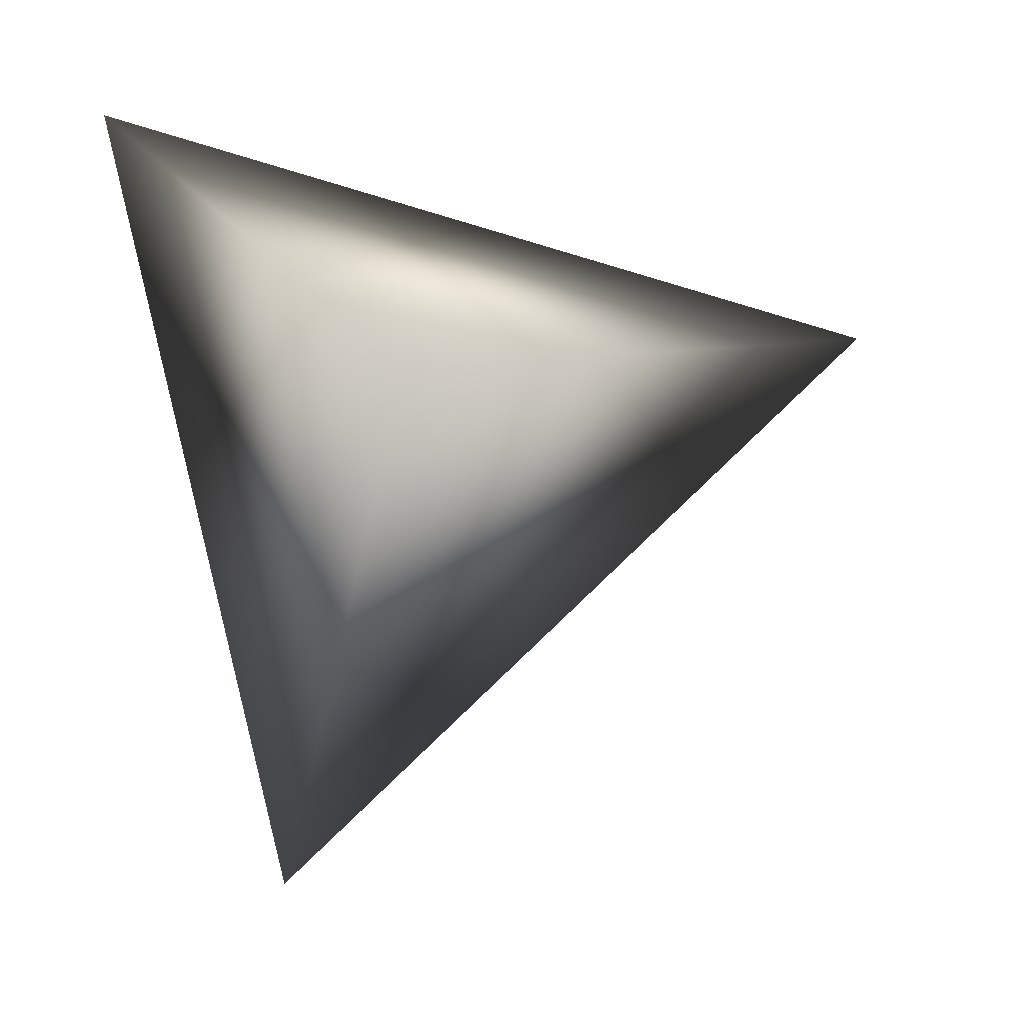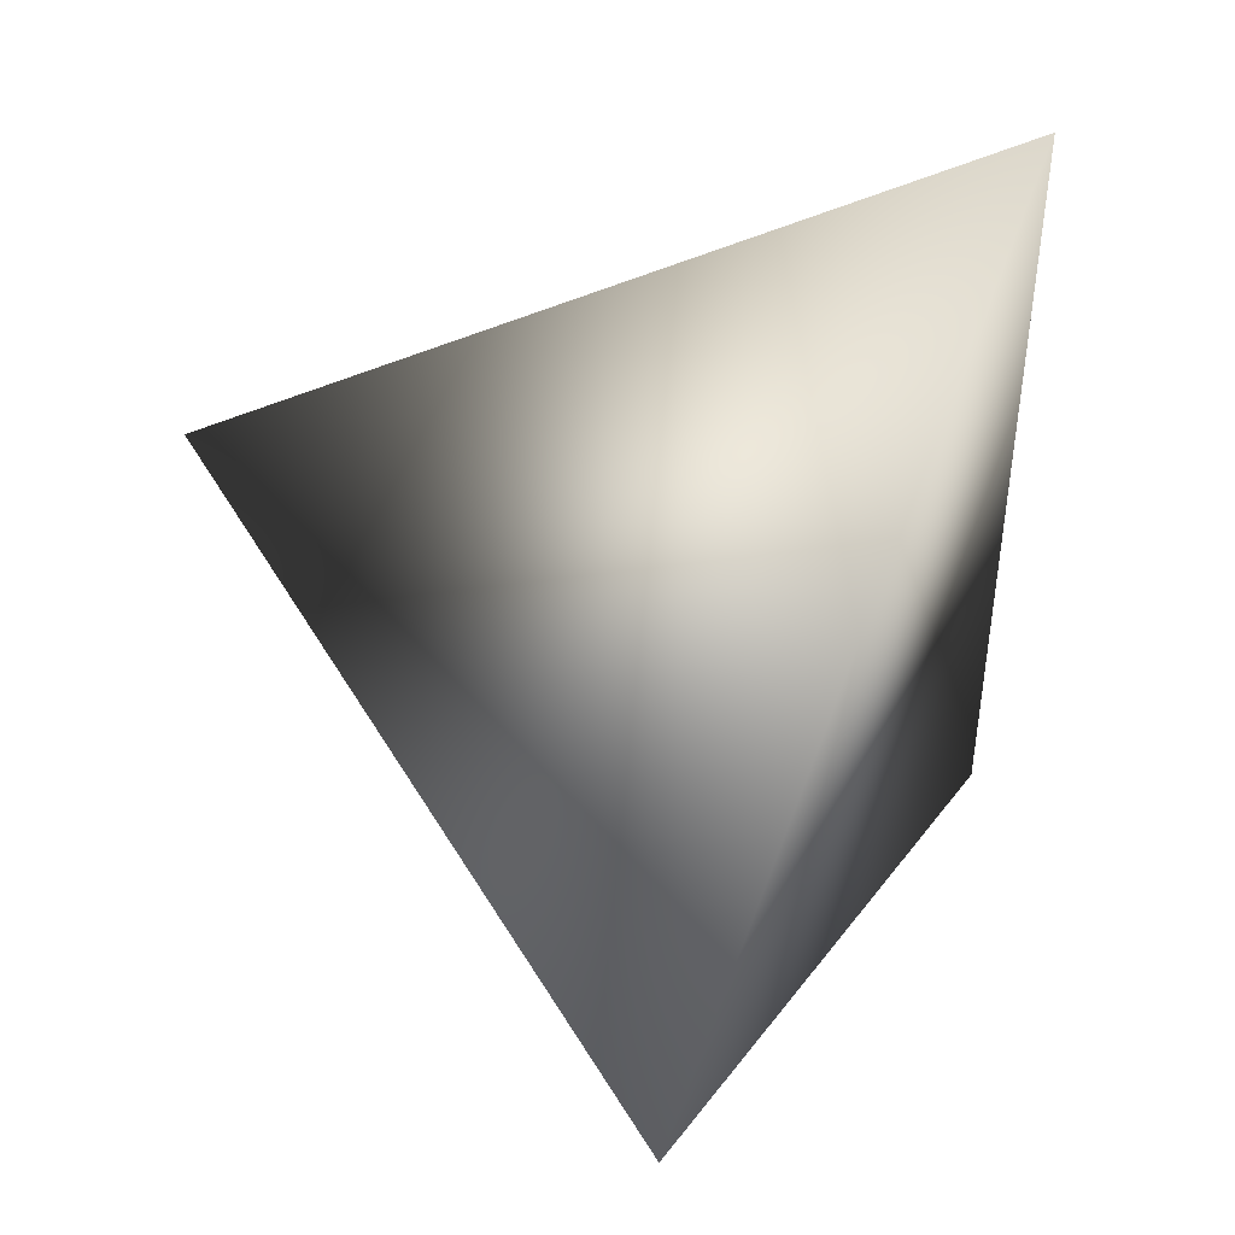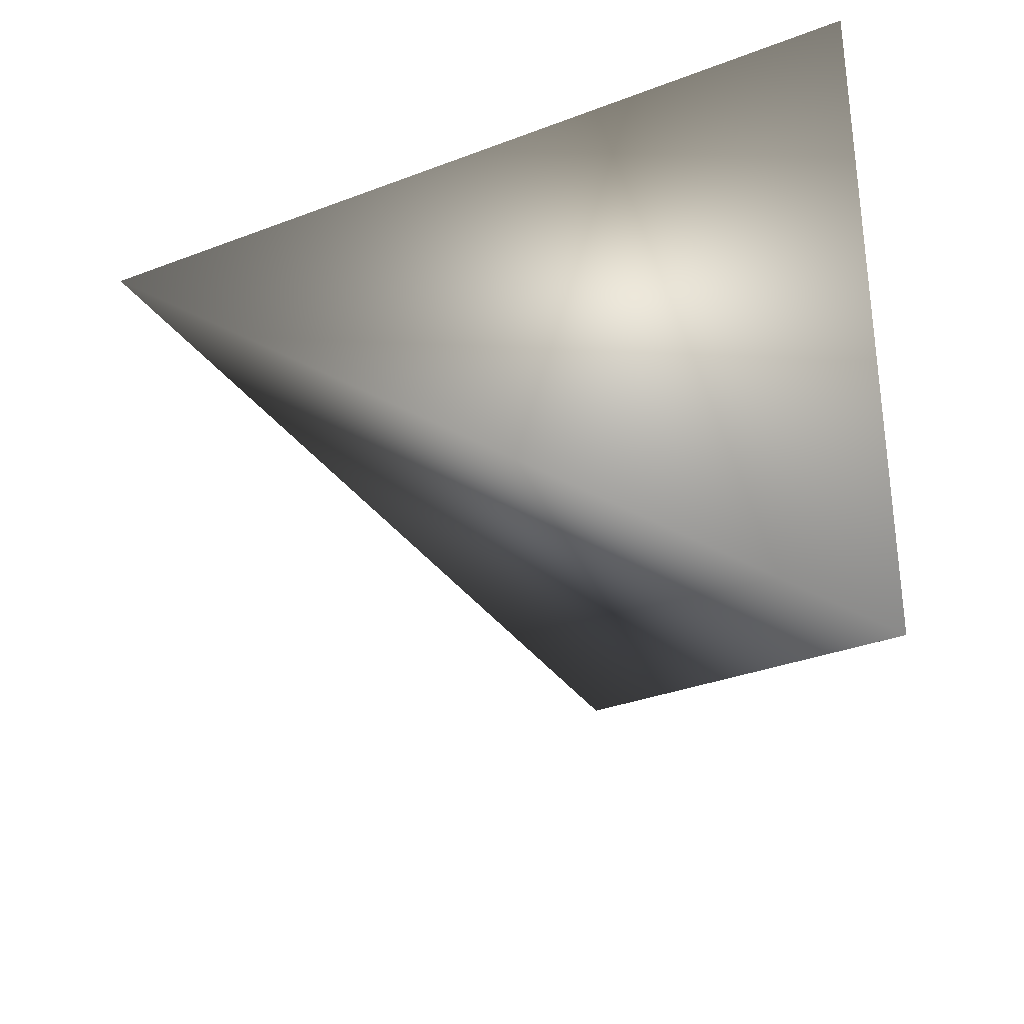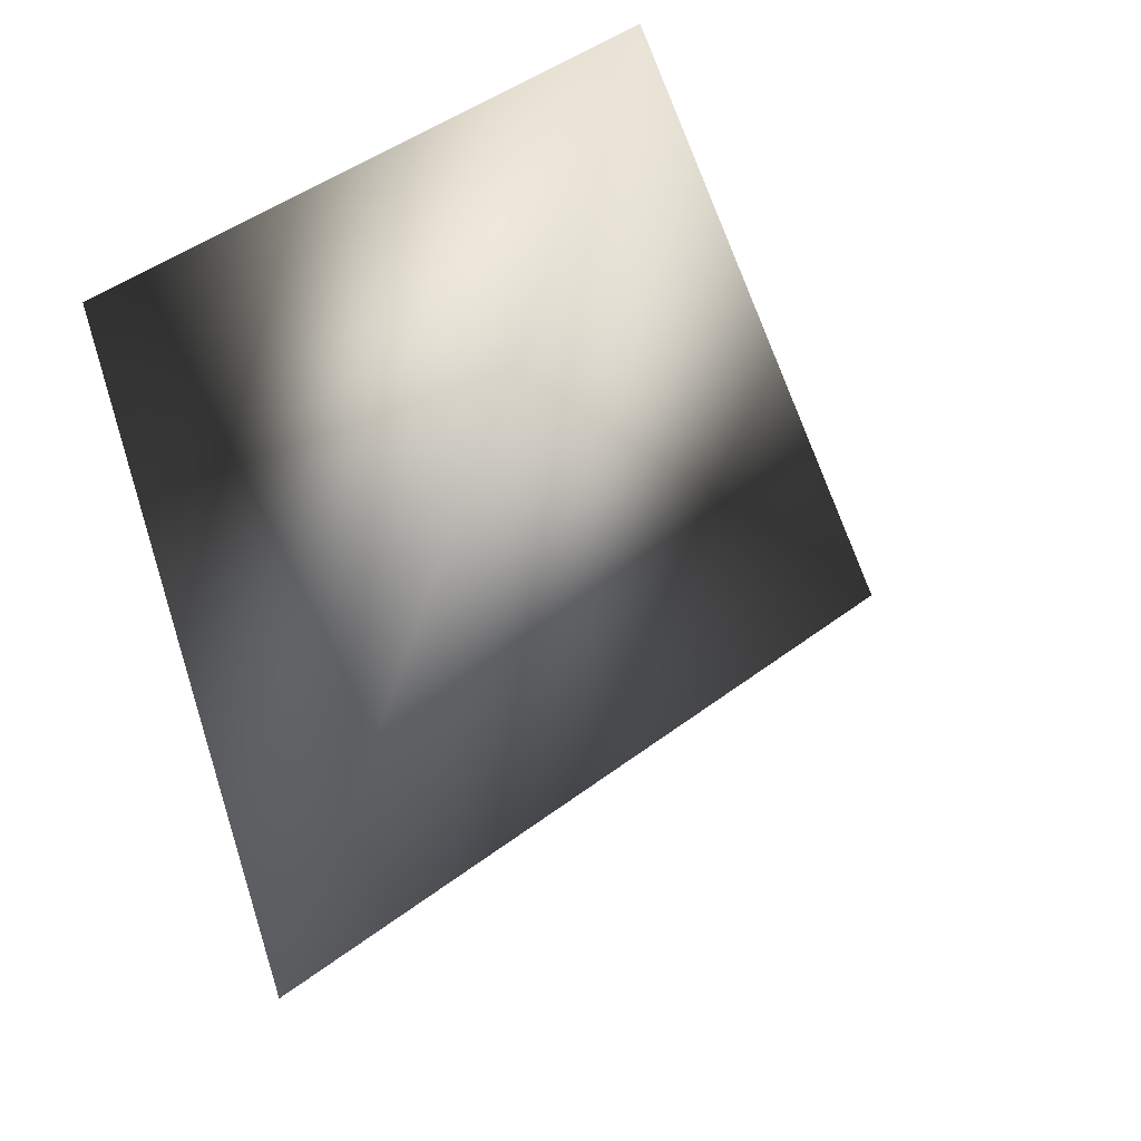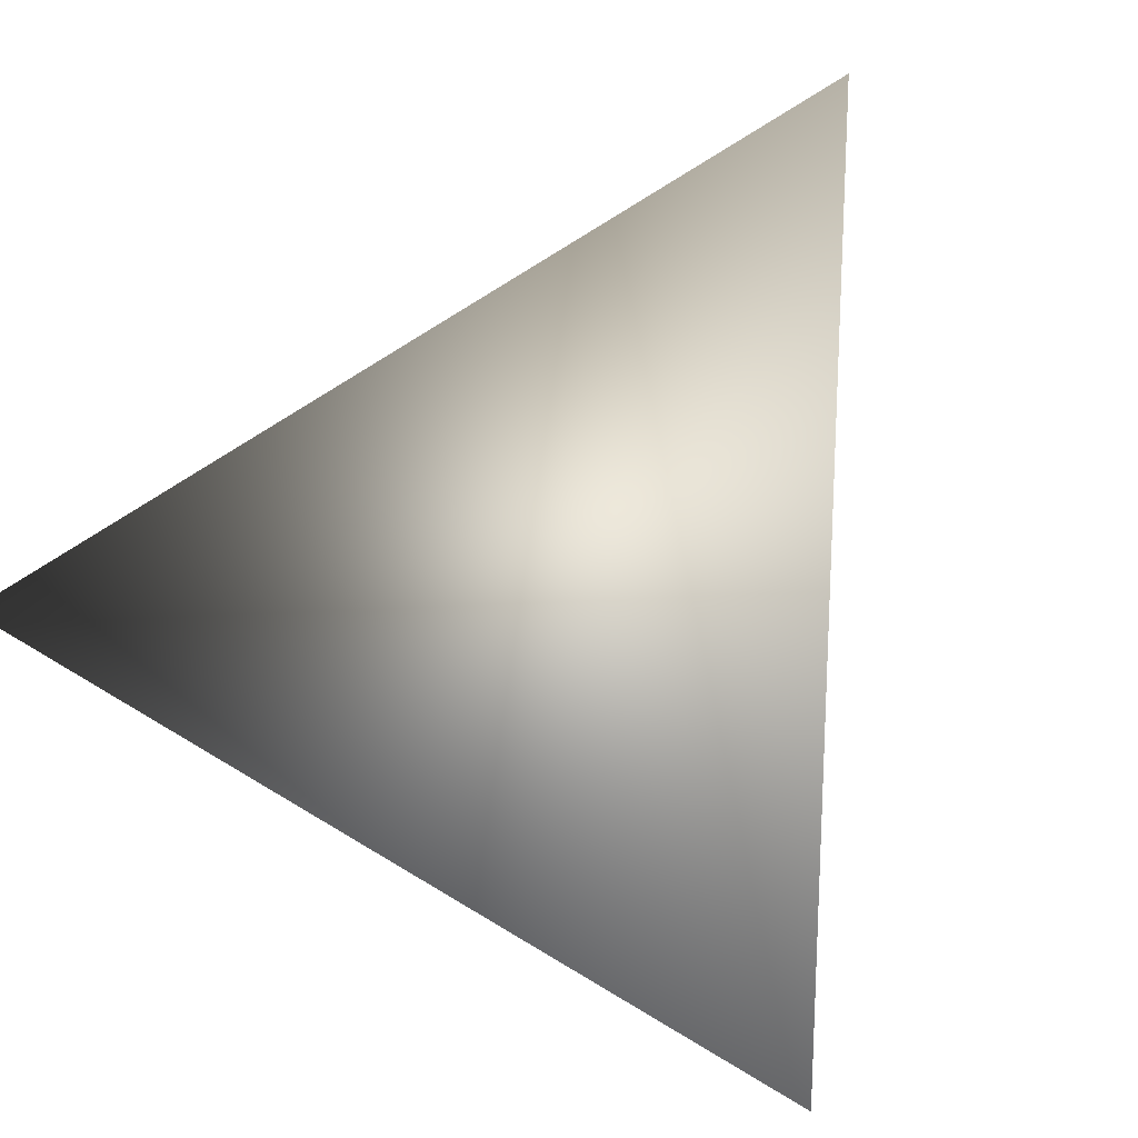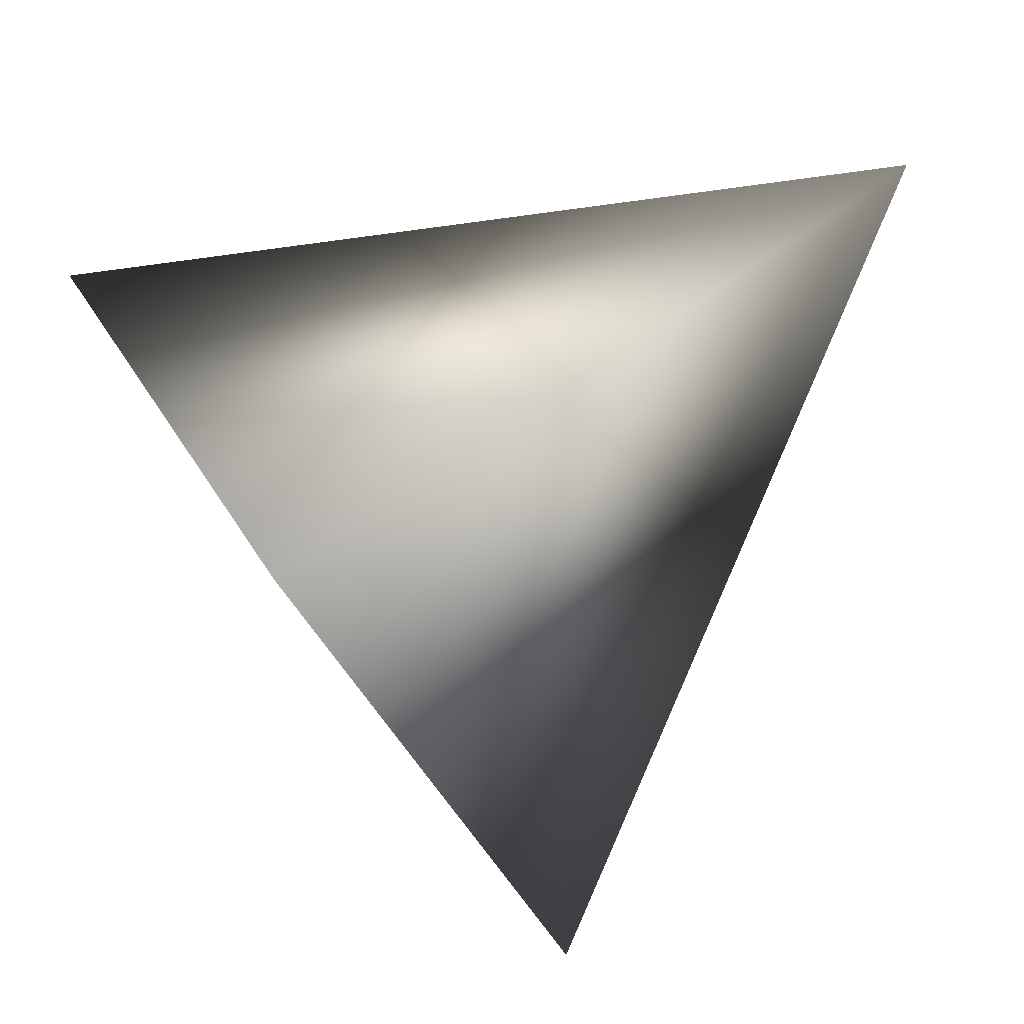
<metadata>
{"format":"obj","ext":"obj","renderer":"f3d","projection":"perspective","resolution":1024,"background":"white","views":[{"elev":-74.6,"azim":-171.4,"up":"+Z"},{"elev":-56.8,"azim":-5.1,"up":"+Z"},{"elev":24.6,"azim":-93.5,"up":"+Y"},{"elev":-19.9,"azim":-105.4,"up":"+Z"},{"elev":71.3,"azim":118.5,"up":"+Z"},{"elev":40.2,"azim":154.5,"up":"+Z"}]}
</metadata>
<code>
v -2.637 3.951 -0.6873
v -2.519 4.01 -0.4175
v -2.548 3.726 -0.5105
v -2.792 3.885 -0.4388
f 1 3 4
f 1 2 3
f 4 2 1
f 3 2 4

</code>
